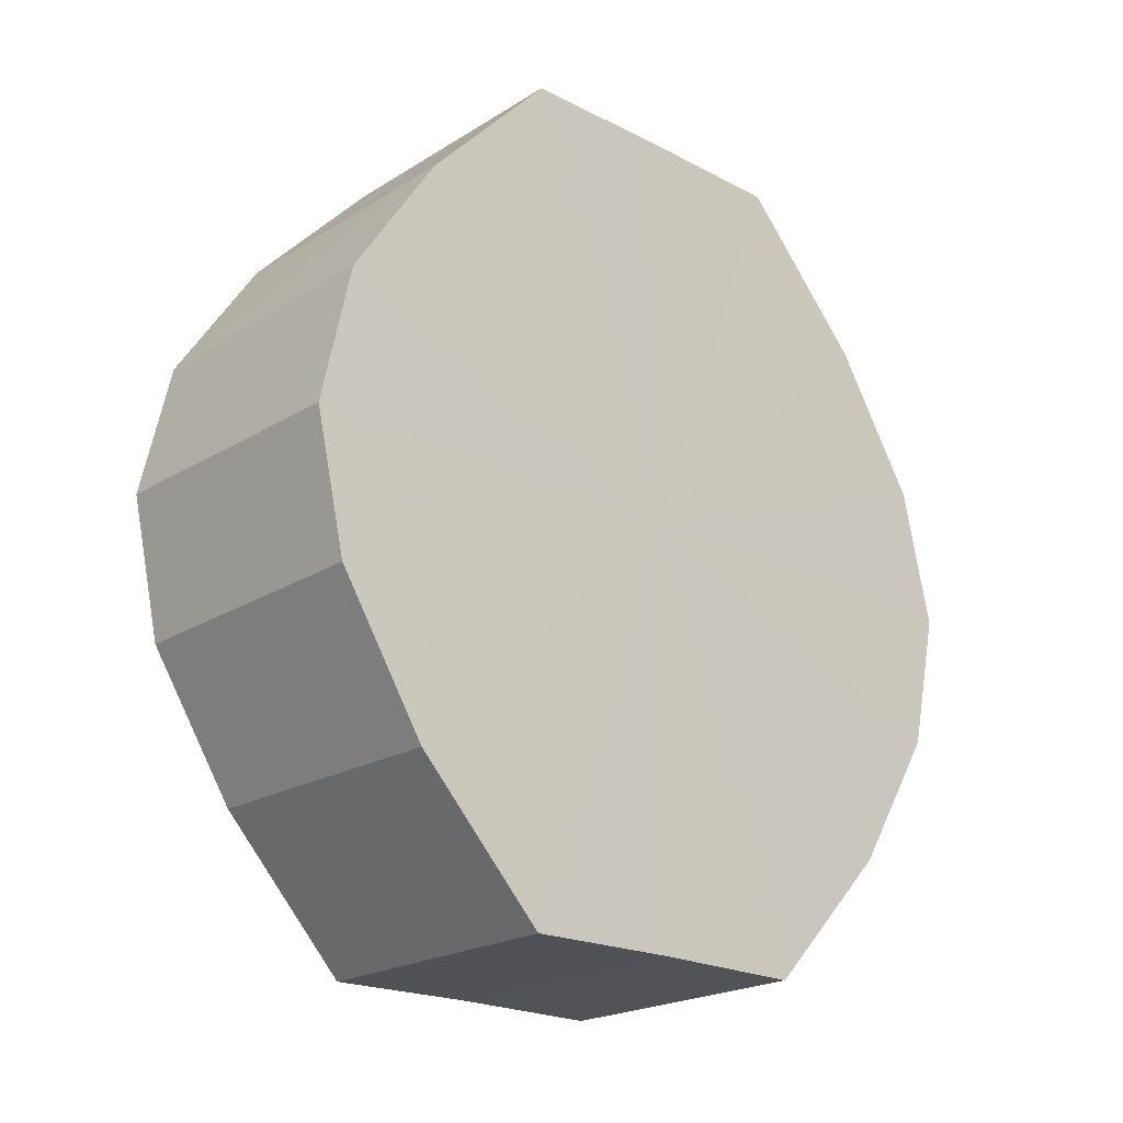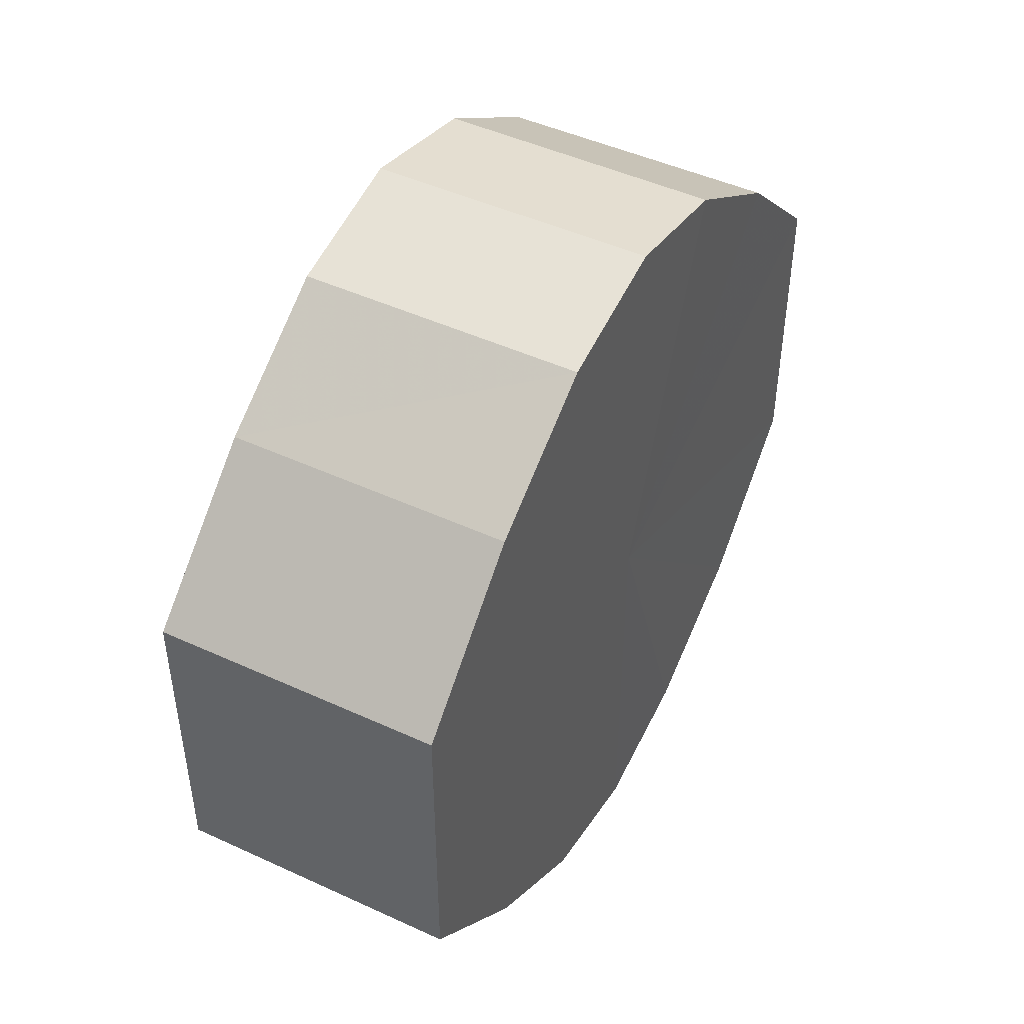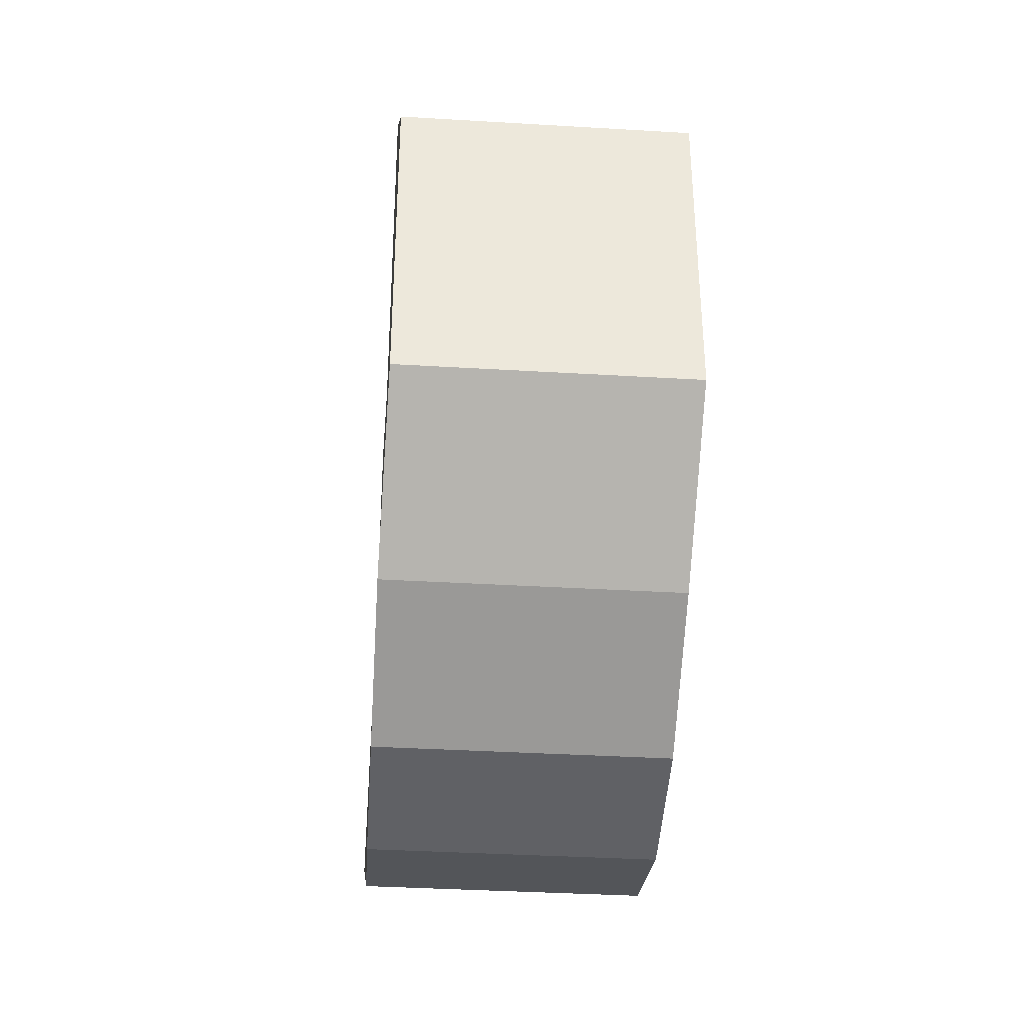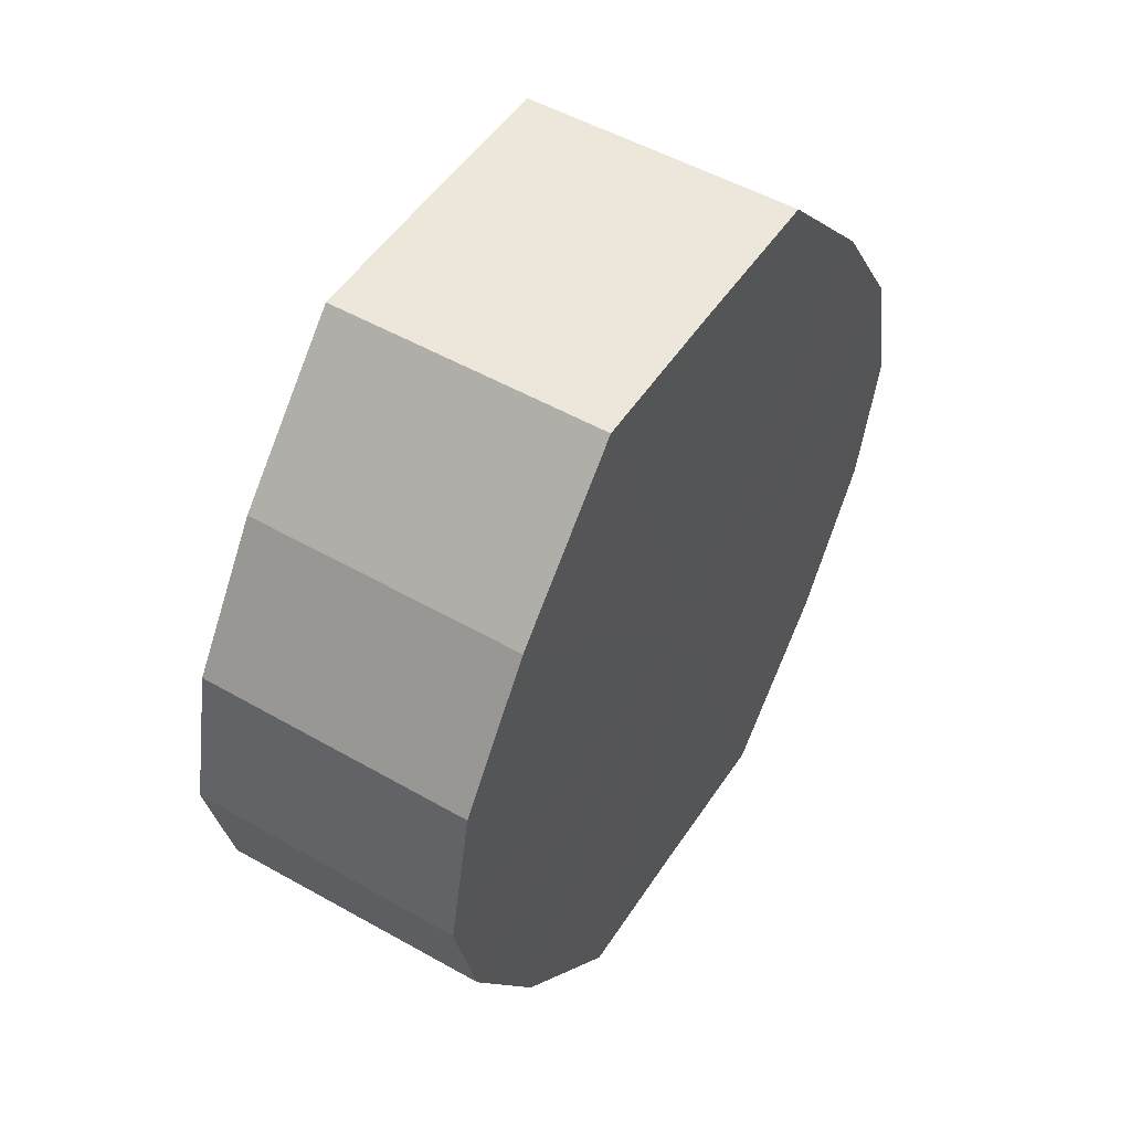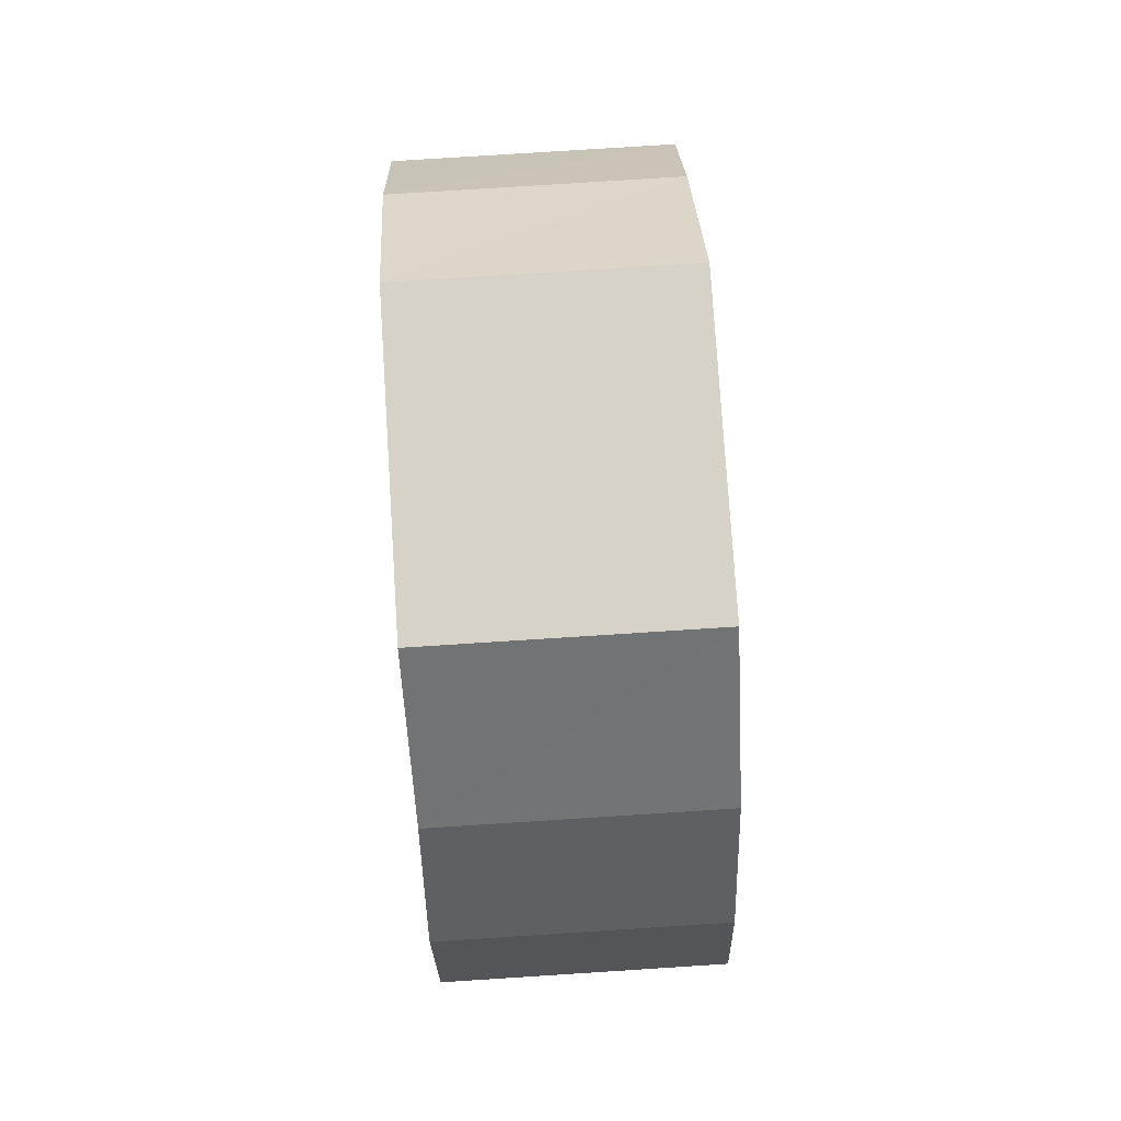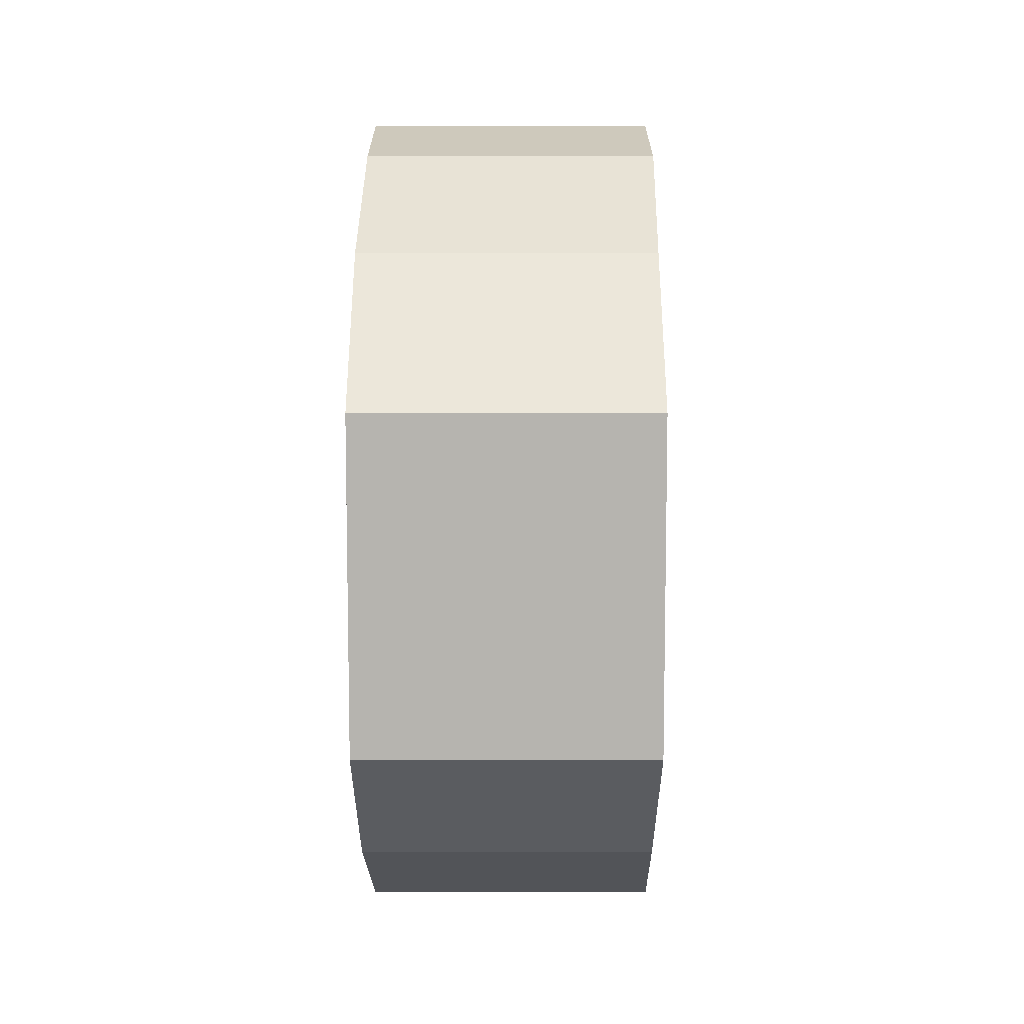
<metadata>
{"format":"obj","ext":"obj","renderer":"f3d","projection":"perspective","resolution":1024,"background":"white","views":[{"elev":-21.3,"azim":47.2,"up":"+Y"},{"elev":46.3,"azim":-152.0,"up":"+Z"},{"elev":-36.7,"azim":-4.4,"up":"+Z"},{"elev":51.0,"azim":-147.8,"up":"+Y"},{"elev":77.7,"azim":-3.7,"up":"+Y"},{"elev":9.4,"azim":0.1,"up":"+Z"}]}
</metadata>
<code>
o 2430
v 2205 1861 8.575
v 2205 1861 8.586
v 2205 1861 8.575
v 2205 1861 8.596
v 2205 1861 8.586
v 2205 1861 8.564
v 2205 1861 8.564
v 2205 1861 8.602
v 2205 1861 8.596
v 2205 1861 8.554
v 2205 1861 8.554
v 2205 1861 8.604
v 2205 1861 8.602
v 2205 1861 8.548
v 2205 1861 8.548
v 2205 1861 8.602
v 2205 1861 8.604
v 2205 1861 8.546
v 2205 1861 8.546
v 2205 1861 8.596
v 2205 1861 8.602
v 2205 1861 8.548
v 2205 1861 8.548
v 2205 1861 8.586
v 2205 1861 8.596
v 2205 1861 8.554
v 2205 1861 8.554
v 2205 1861 8.575
v 2205 1861 8.586
v 2205 1861 8.564
v 2205 1861 8.564
v 2205 1861 8.575
v 2205 1861 8.575
v 2205 1861 8.586
v 2205 1861 8.586
v 2205 1861 8.596
v 2205 1861 8.596
v 2205 1861 8.564
v 2205 1861 8.575
v 2205 1861 8.554
v 2205 1861 8.564
v 2205 1861 8.602
v 2205 1861 8.602
v 2205 1861 8.548
v 2205 1861 8.554
v 2205 1861 8.546
v 2205 1861 8.548
v 2205 1861 8.604
v 2205 1861 8.604
v 2205 1861 8.548
v 2205 1861 8.546
v 2205 1861 8.554
v 2205 1861 8.548
v 2205 1861 8.602
v 2205 1861 8.602
v 2205 1861 8.564
v 2205 1861 8.554
v 2205 1861 8.575
v 2205 1861 8.564
v 2205 1861 8.596
v 2205 1861 8.596
v 2205 1861 8.586
v 2205 1861 8.575
v 2205 1861 8.586
v 2205 1861 8.575
v 2205 1861 8.586
v 2205 1861 8.575
v 2205 1861 8.596
v 2205 1861 8.564
v 2205 1861 8.602
v 2205 1861 8.554
v 2205 1861 8.604
v 2205 1861 8.548
v 2205 1861 8.602
v 2205 1861 8.546
v 2205 1861 8.596
v 2205 1861 8.548
v 2205 1861 8.586
v 2205 1861 8.554
v 2205 1861 8.575
v 2205 1861 8.564
v 2205 1861 8.575
v 2205 1861 8.575
v 2205 1861 8.586
v 2205 1861 8.564
v 2205 1861 8.596
v 2205 1861 8.554
v 2205 1861 8.602
v 2205 1861 8.548
v 2205 1861 8.604
v 2205 1861 8.546
v 2205 1861 8.602
v 2205 1861 8.548
v 2205 1861 8.596
v 2205 1861 8.554
v 2205 1861 8.586
v 2205 1861 8.564
v 2205 1861 8.575
f 1 2 3
f 2 4 5
f 6 1 7
f 4 8 9
f 10 6 11
f 8 12 13
f 14 10 15
f 12 16 17
f 18 14 19
f 16 20 21
f 22 18 23
f 20 24 25
f 26 22 27
f 24 28 29
f 30 26 31
f 28 30 32
f 33 34 35
f 35 36 37
f 38 39 33
f 40 41 38
f 37 42 43
f 44 45 40
f 46 47 44
f 43 48 49
f 50 51 46
f 52 53 50
f 49 54 55
f 56 57 52
f 58 59 56
f 55 60 61
f 62 63 58
f 61 64 62
f 65 66 67
f 65 68 66
f 65 67 69
f 65 70 68
f 65 69 71
f 65 72 70
f 65 71 73
f 65 74 72
f 65 73 75
f 65 76 74
f 65 75 77
f 65 78 76
f 65 77 79
f 65 80 78
f 65 79 81
f 65 81 80
f 82 83 84
f 82 85 83
f 82 84 86
f 82 87 85
f 82 86 88
f 82 89 87
f 82 88 90
f 82 91 89
f 82 90 92
f 82 93 91
f 82 92 94
f 82 95 93
f 82 94 96
f 82 97 95
f 82 96 98
f 82 98 97

</code>
